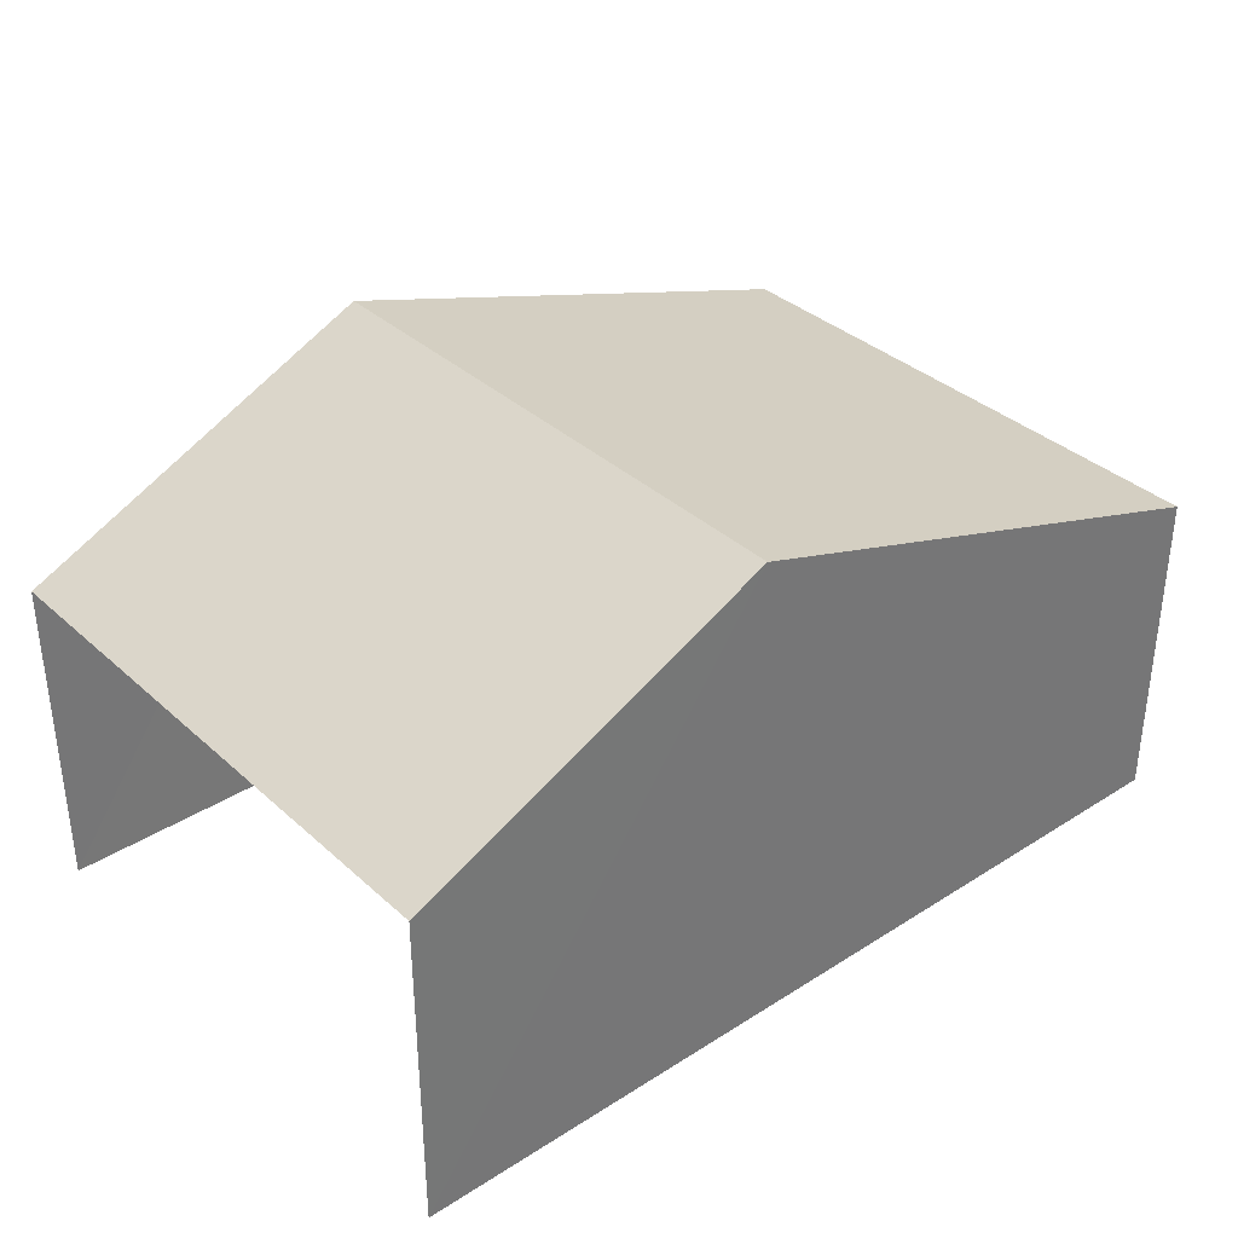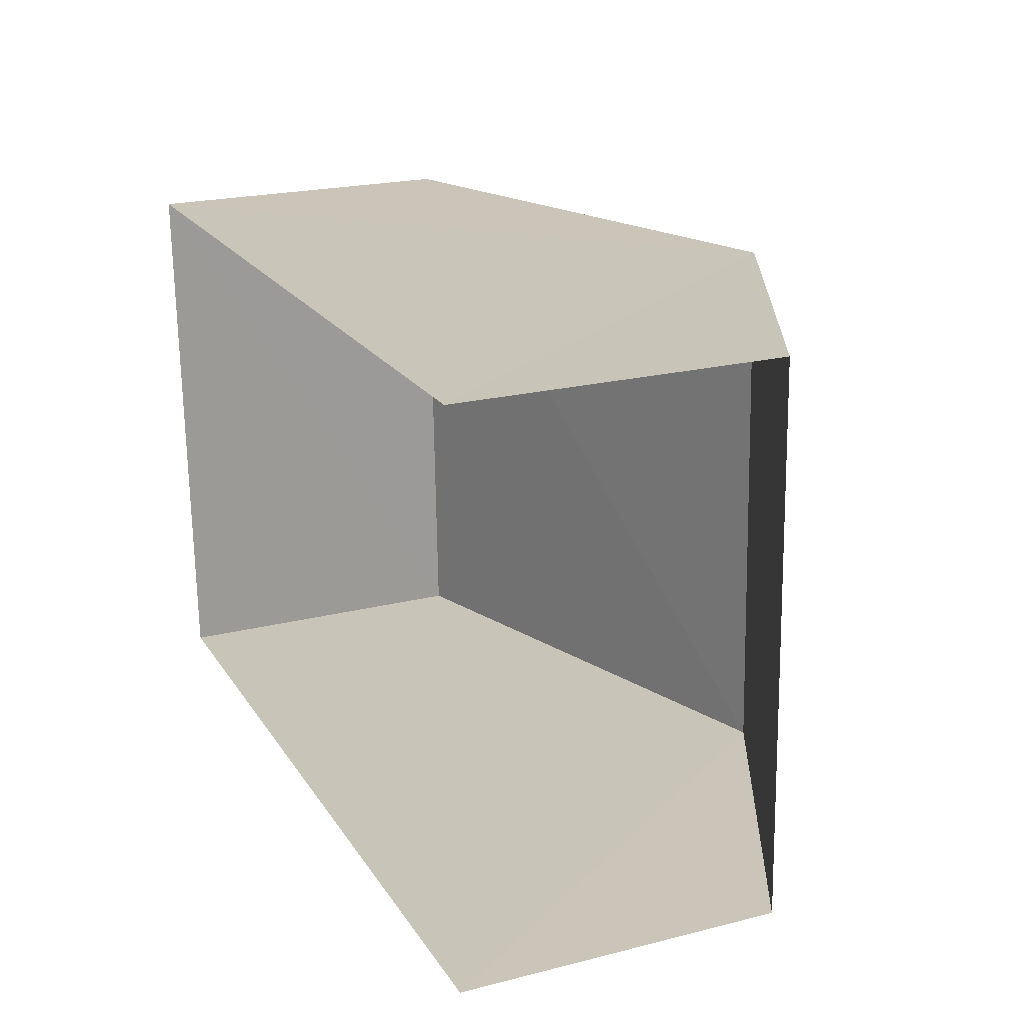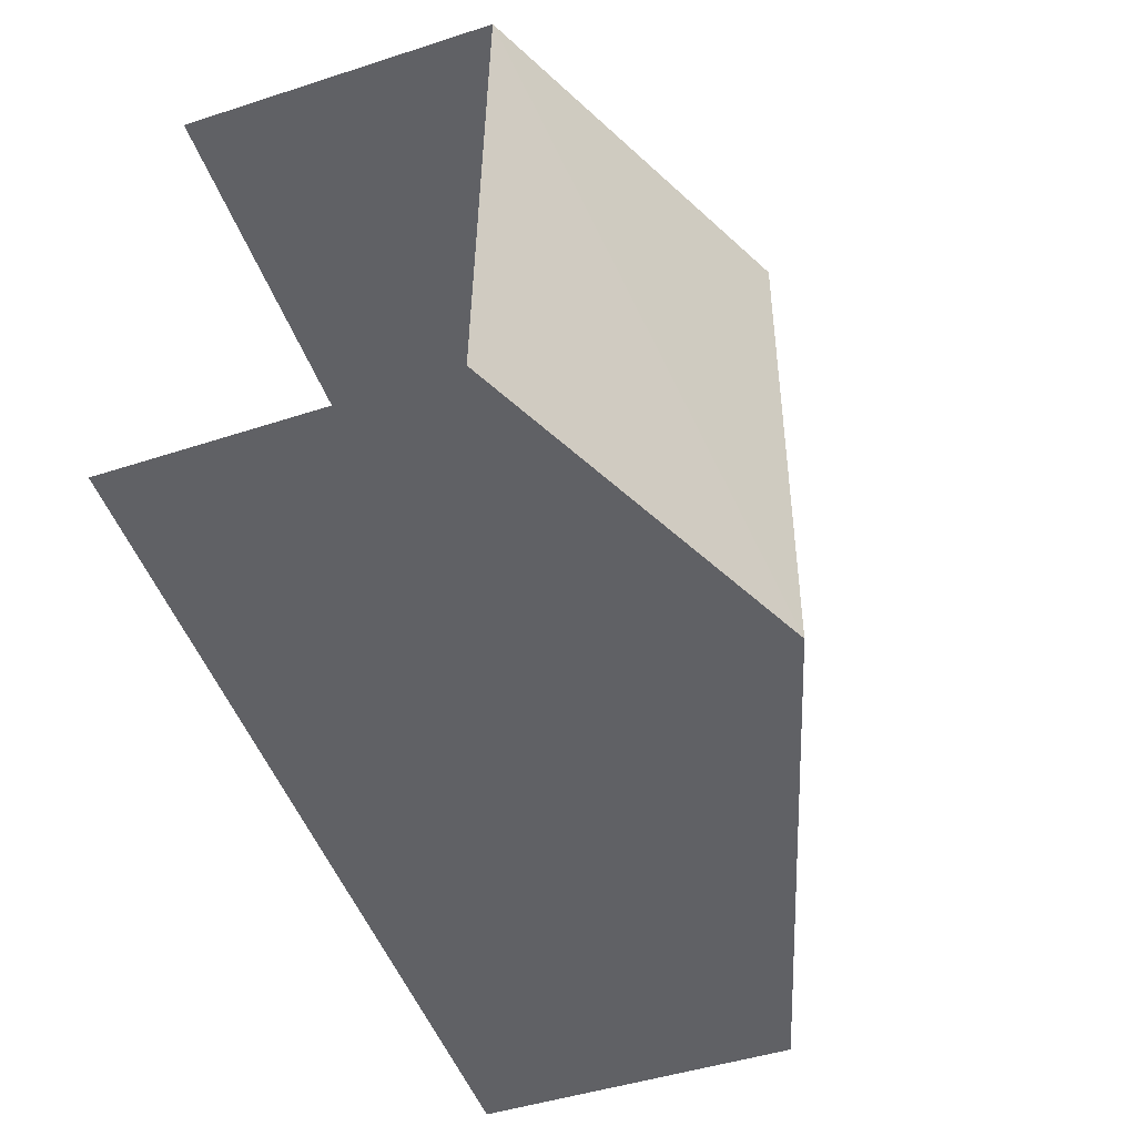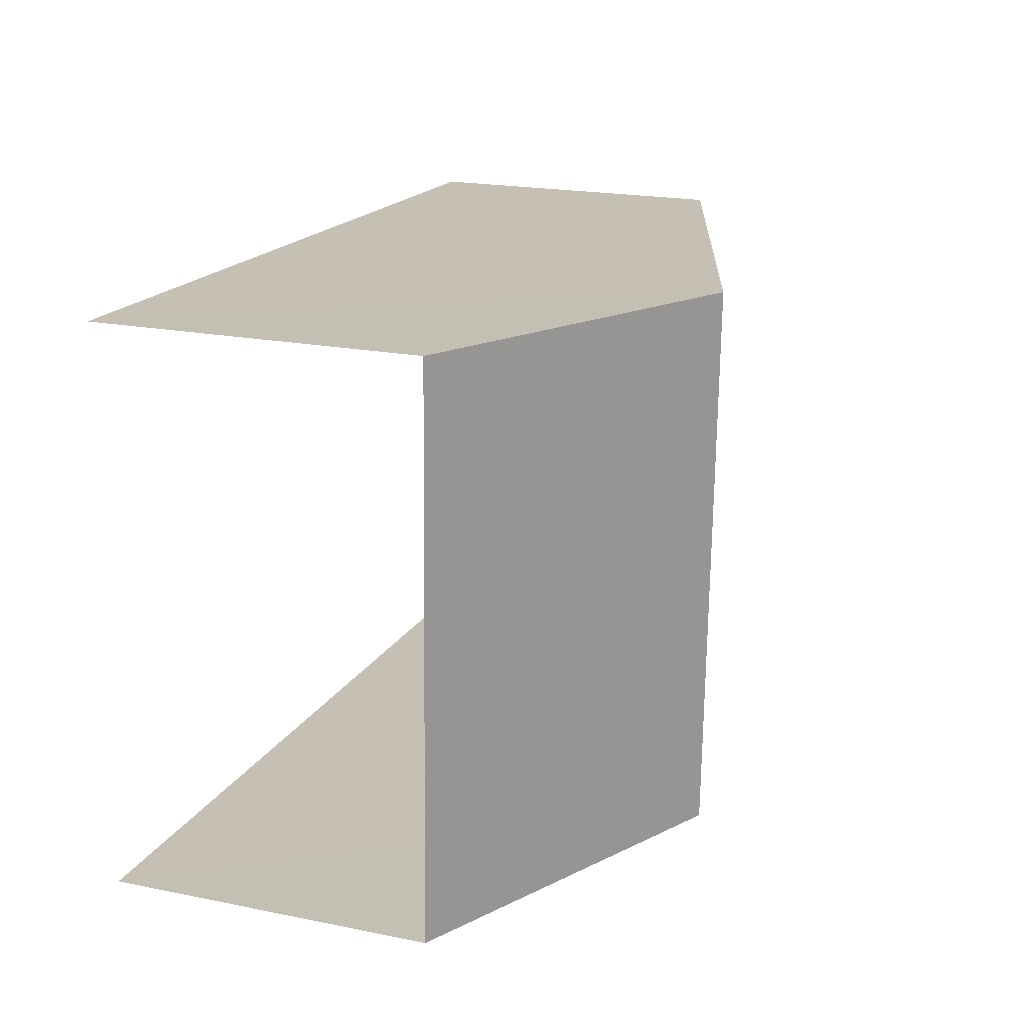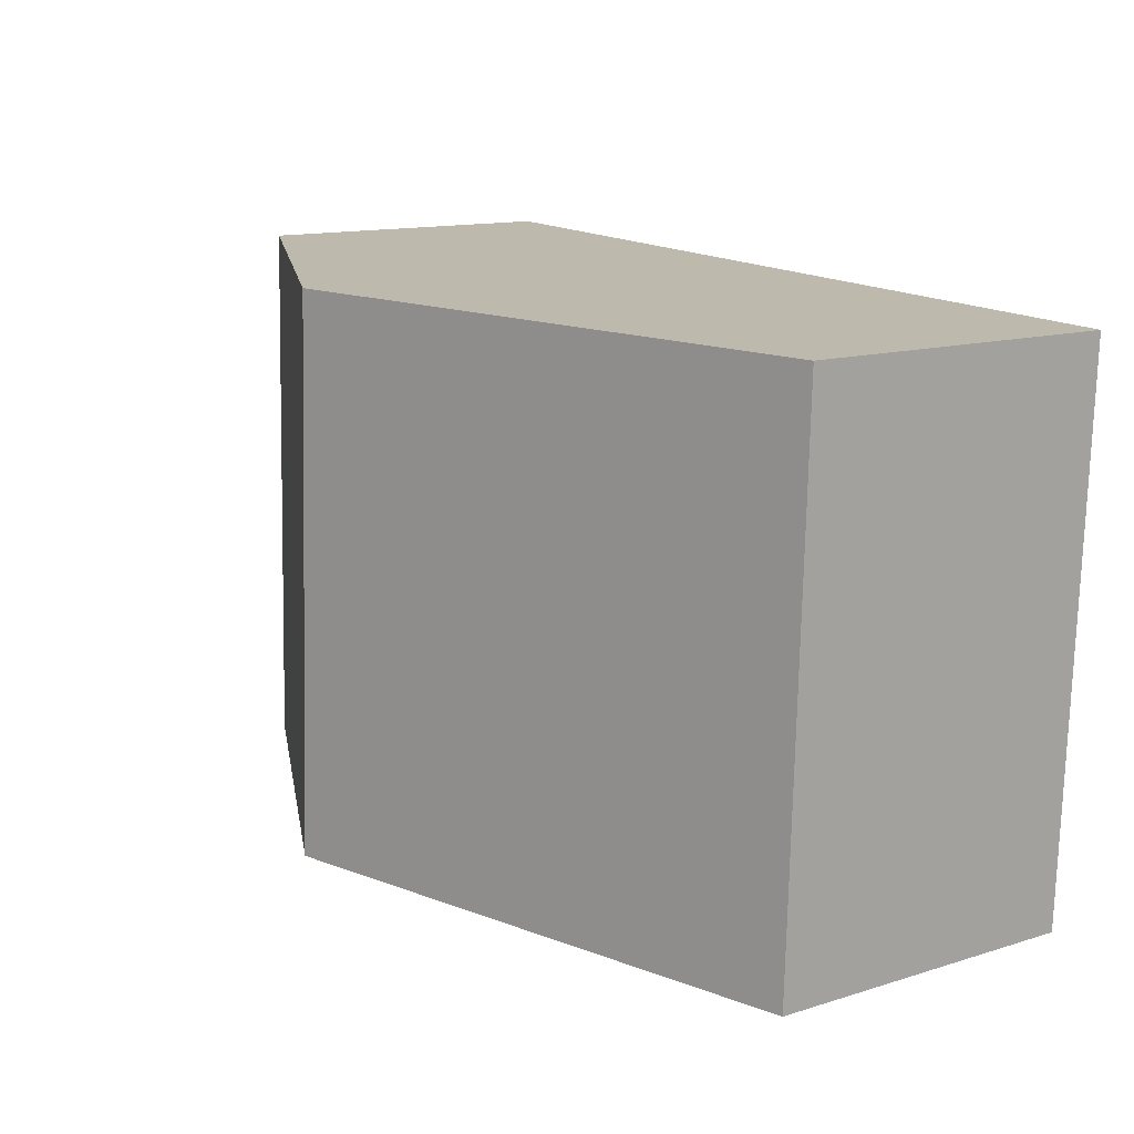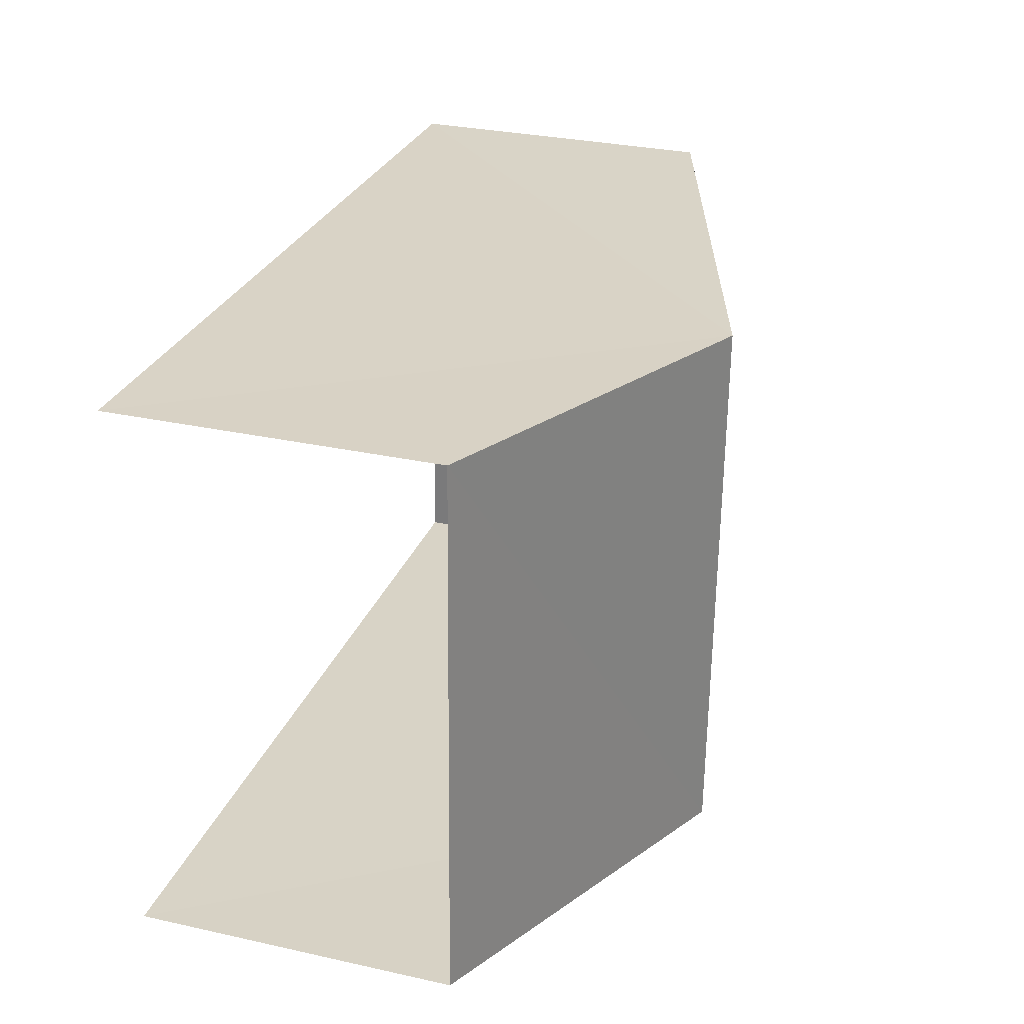
<metadata>
{"format":"obj","ext":"obj","renderer":"f3d","projection":"perspective","resolution":1024,"background":"white","views":[{"elev":35.3,"azim":-42.3,"up":"+Z"},{"elev":22.4,"azim":-113.4,"up":"+Y"},{"elev":-47.6,"azim":-70.0,"up":"+Y"},{"elev":19.9,"azim":-69.8,"up":"+Y"},{"elev":13.2,"azim":55.0,"up":"+Y"},{"elev":30.1,"azim":-72.4,"up":"+Y"}]}
</metadata>
<code>
v -3.734e+05 -1.055e+05 21.68
v -3.734e+05 -1.055e+05 21.68
v -3.734e+05 -1.055e+05 21.68
v -3.734e+05 -1.055e+05 21.68
v -3.734e+05 -1.055e+05 25.24
v -3.734e+05 -1.055e+05 25.24
v -3.734e+05 -1.055e+05 27.07
v -3.734e+05 -1.055e+05 27.06
v -3.734e+05 -1.055e+05 25.24
v -3.734e+05 -1.055e+05 25.24
f 1 2 3
f 4 1 3
f 6 2 1
f 6 5 2
f 5 6 7
f 8 5 7
f 7 9 8
f 7 10 9
f 9 3 8
f 3 2 8
f 2 5 8
f 10 4 3
f 9 10 3
f 6 1 7
f 1 4 7
f 4 10 7

</code>
